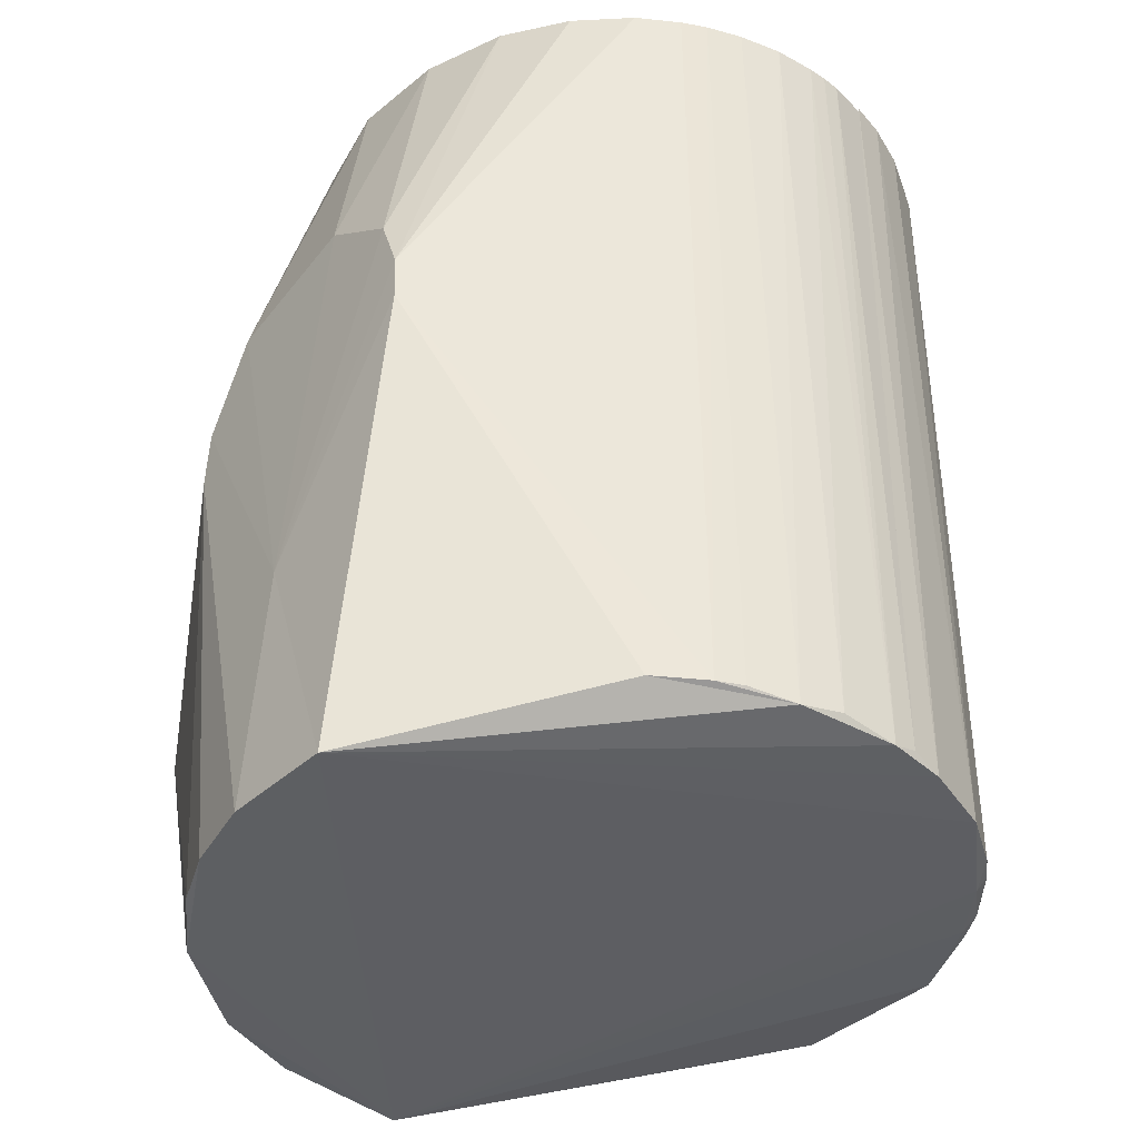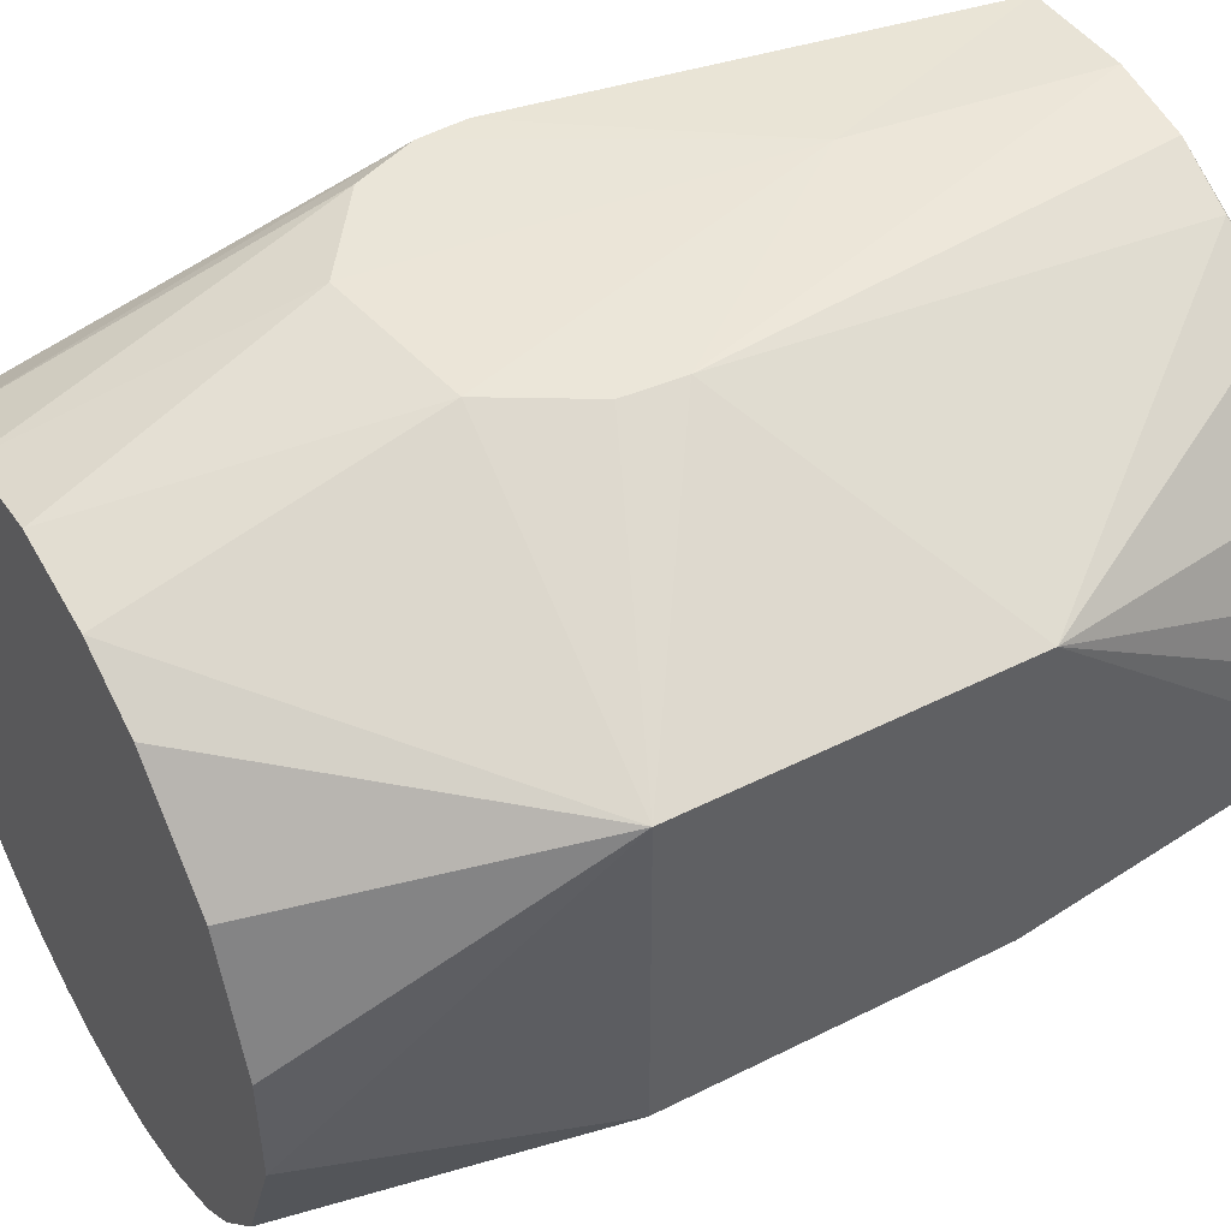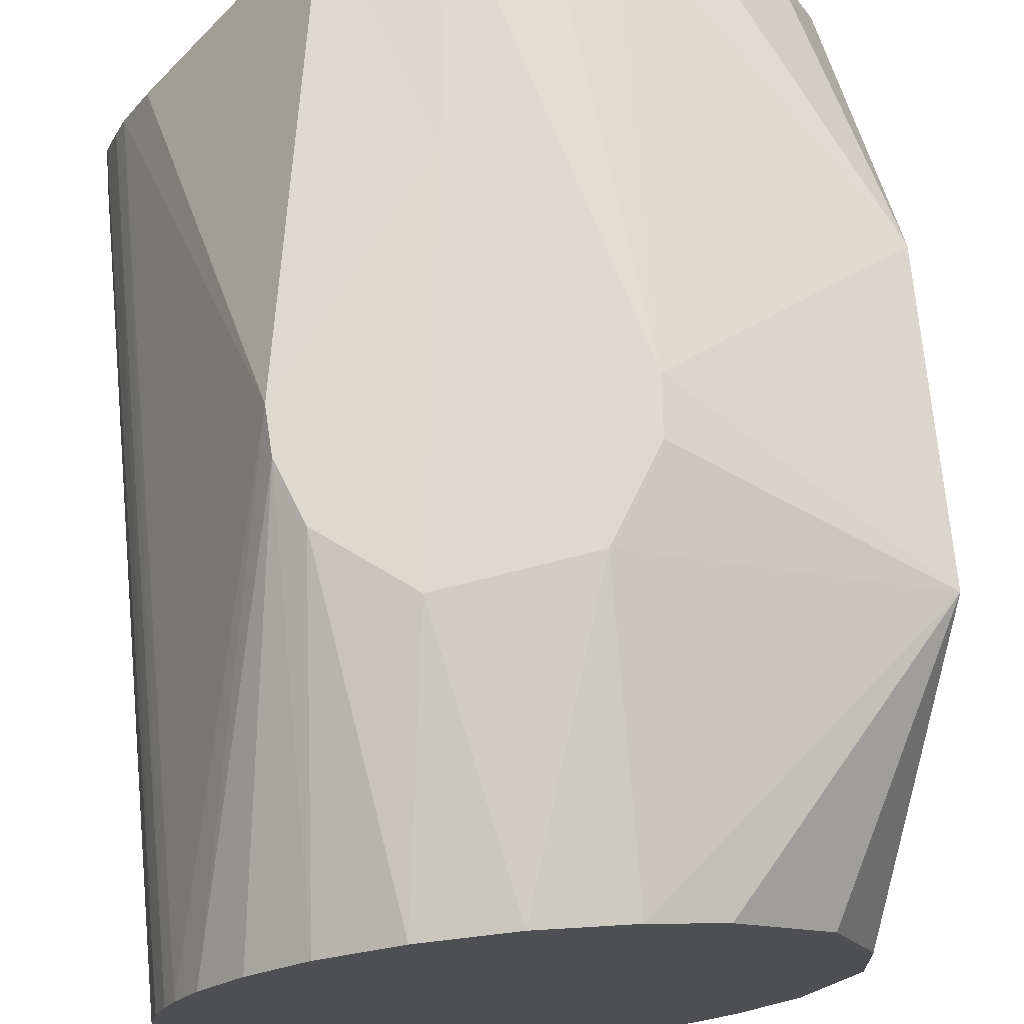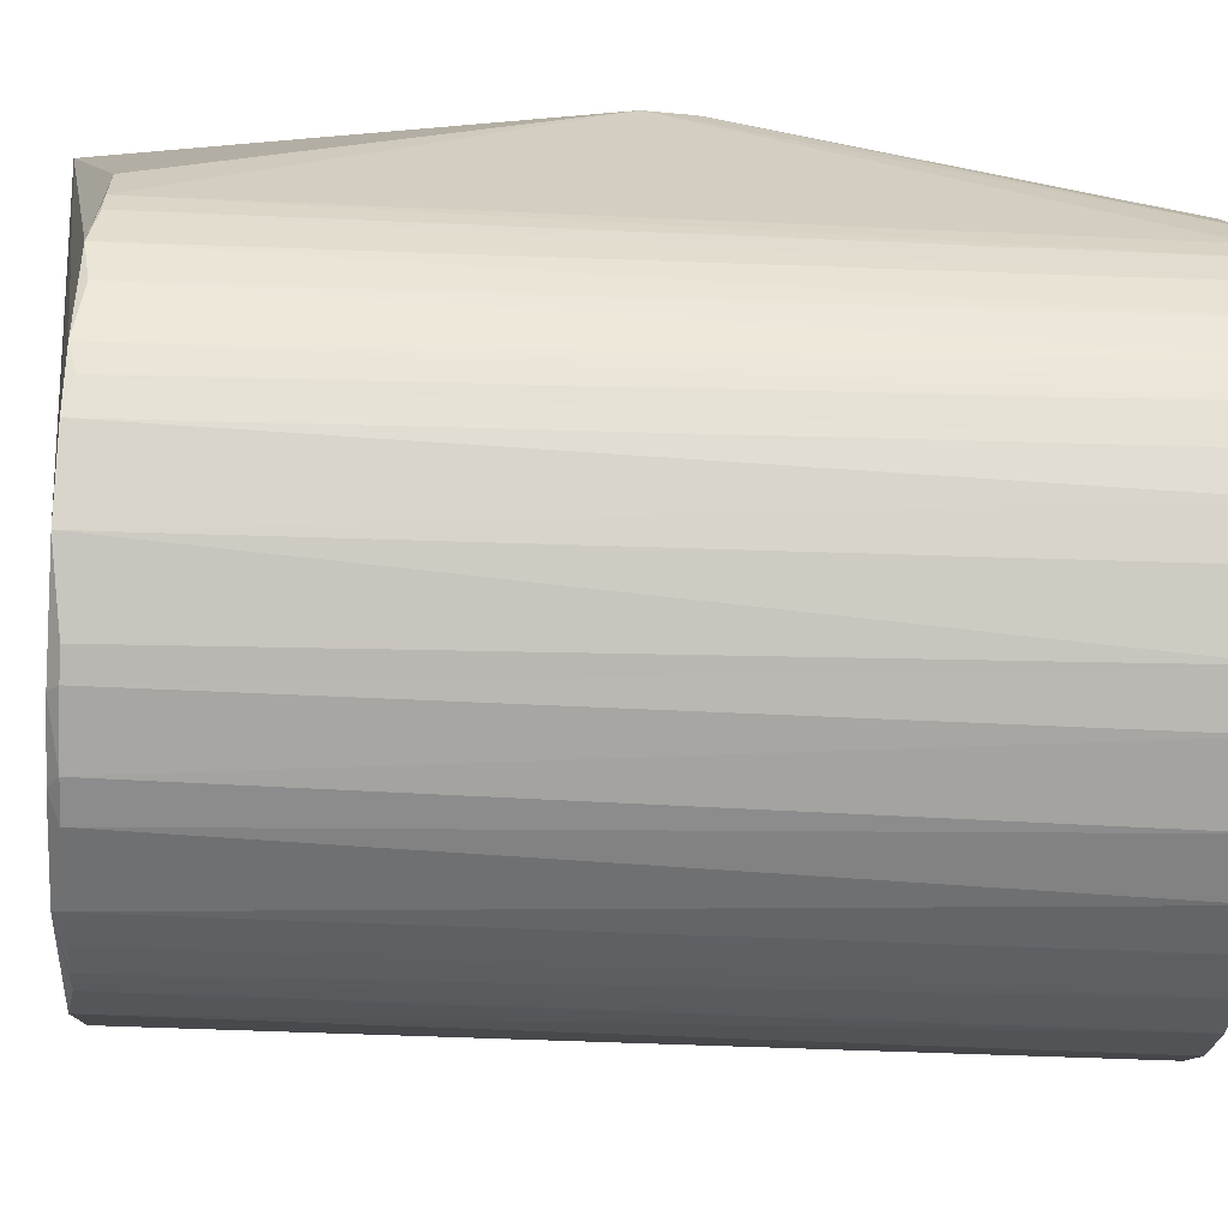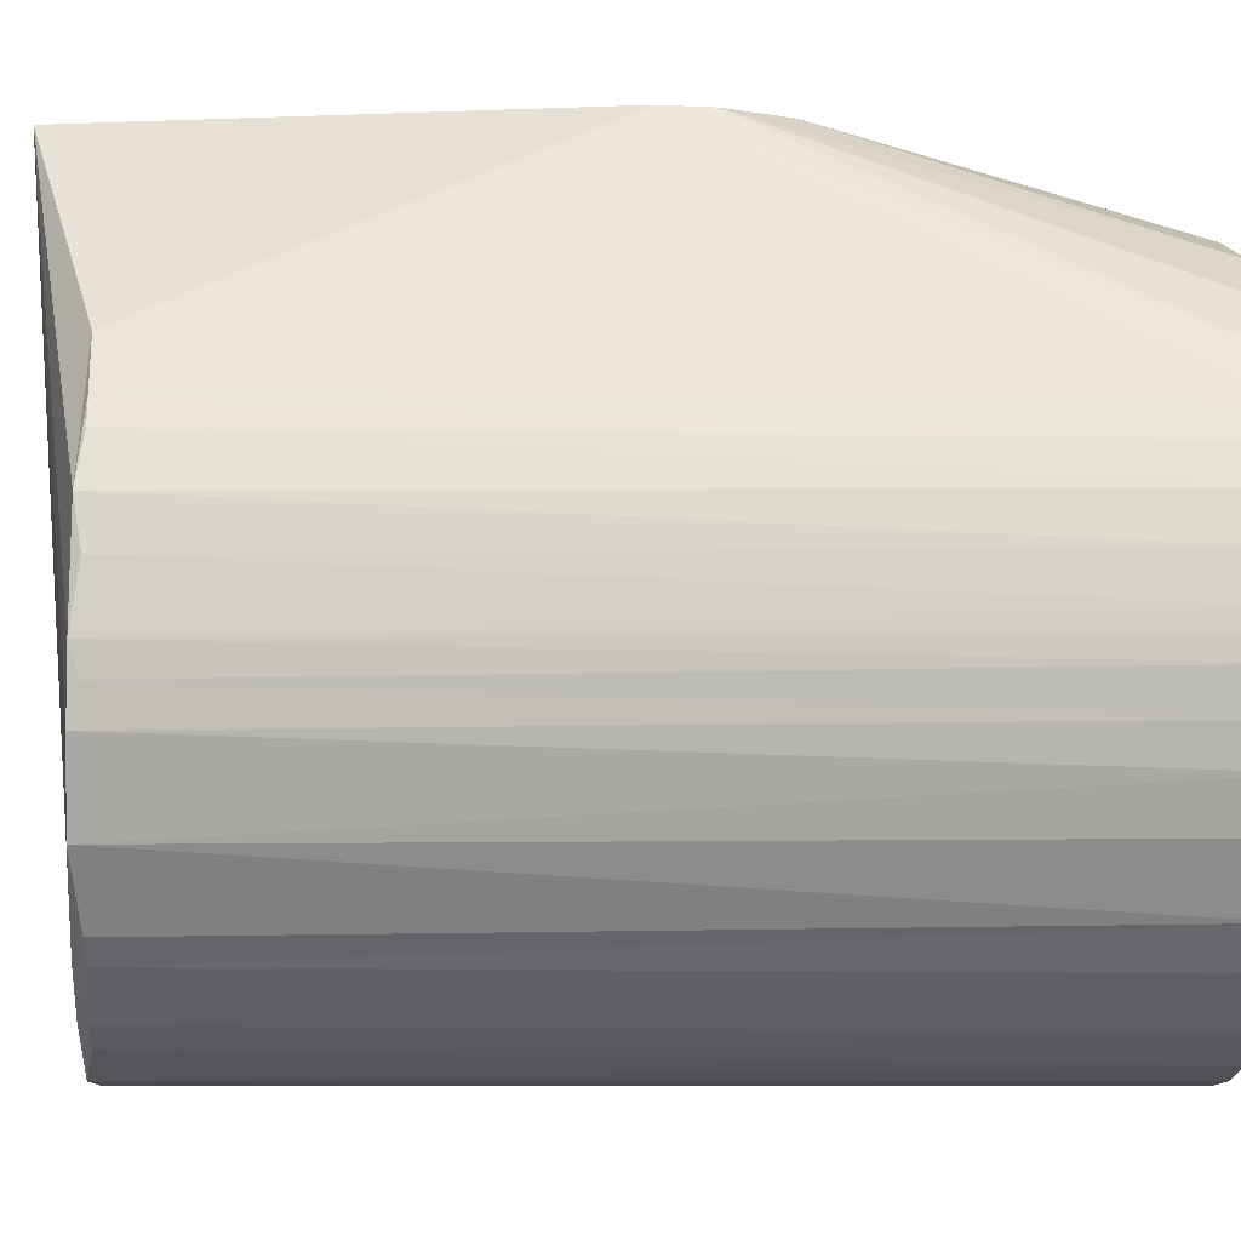
<metadata>
{"format":"obj","ext":"obj","renderer":"f3d","projection":"perspective","resolution":1024,"background":"white","views":[{"elev":-39.5,"azim":52.5,"up":"+Y"},{"elev":46.1,"azim":-120.1,"up":"+Z"},{"elev":71.2,"azim":174.6,"up":"+Z"},{"elev":-37.7,"azim":86.4,"up":"+Z"},{"elev":-7.5,"azim":85.3,"up":"+Z"}]}
</metadata>
<code>
v 53.25 -83.08 38.53
v 58.93 -83 28.59
v 32.97 -2.998 78.51
v -82 32.5 52.5
v -65.49 86 -9.173
v -82 32.5 -12.5
v -36.82 86 -54.5
v -60.62 -32.5 -35
v -60.62 32.5 -35
v 45.01 86 47.69
v 32.43 6.532 78.5
v 53.79 86 37.62
v -82 32.5 -12.5
v -44.86 86 -47.87
v -60.62 32.5 -35
v -82 32.5 -12.5
v -56.03 86 -34.55
v -44.86 86 -47.87
v -60.62 32.5 -35
v -44.86 86 -47.87
v -36.82 86 -54.5
v -44.66 -82.97 -48.09
v -36.82 86 -54.5
v -36.01 -83.49 -54.9
v -36.82 86 -54.5
v -44.66 -82.97 -48.09
v -60.62 -32.5 -35
v -79.44 -95.17 -3.451
v -82 -32.5 -12.5
v -50.18 -83 -42.1
v 65.39 86 -3.821
v 65.28 -84.61 -5.97
v 65.06 86 -7.61
v 3.809 -83 -65.39
v -0 86 -65.5
v 10.65 86 -64.7
v -32.95 -2.429 78.51
v -1.3e-05 -47 79.47
v -32.1 9.286 78.51
v 58.93 -83 28.59
v 58.53 86 29.39
v 32.97 -2.998 78.51
v -0 86 -65.5
v -3.809 -83 -65.39
v -11.25 86 -64.62
v -36.12 86 54.9
v -55.34 86 36.39
v -82 32.5 52.5
v -21.1 86 62.1
v -36.12 86 54.9
v -82 32.5 52.5
v -55.34 86 36.39
v -64.72 86 11.42
v -82 32.5 52.5
v -64.72 86 11.42
v -65.49 86 -9.173
v -82 32.5 52.5
v -65.49 86 -9.173
v -56.03 86 -34.55
v -82 32.5 -12.5
v -75.45 -94.7 24.85
v -67.12 -94.93 42.93
v -82 -32.5 52.5
v -1.967 86 65.78
v -21.1 27.36 78.53
v 9.649 32.12 78.5
v 9.649 32.12 78.5
v -21.1 27.36 78.53
v -1.3e-05 -47 79.47
v 17.03 86 63.4
v 27.6 18.93 78.51
v 33.11 86 56.77
v -1.3e-05 -47 79.47
v 27.6 18.93 78.51
v 9.649 32.12 78.5
v 10.65 86 -64.7
v 11.29 -84.77 -64.64
v 3.809 -83 -65.39
v 16.99 -95.2 77.85
v -1.3e-05 -47 79.47
v -6.094 -95 79.34
v -1.3e-05 -47 79.47
v -32.95 -2.429 78.51
v -6.094 -95 79.34
v -32.1 9.286 78.51
v -21.1 27.36 78.53
v -82 32.5 52.5
v -21.1 86 62.1
v -82 32.5 52.5
v -21.1 27.36 78.53
v -1.3e-05 -47 79.47
v -21.1 27.36 78.53
v -32.1 9.286 78.51
v -82 -32.5 52.5
v -67.12 -94.93 42.93
v -49.37 -95 62.57
v 63.99 -84.41 14.28
v 61.11 -83 23.5
v 58.93 -83 28.59
v 61.11 -83 23.5
v 63.23 86 17.19
v 60.82 86 24.38
v 32.97 -2.998 78.51
v 58.53 86 29.39
v 53.79 86 37.62
v 32.43 6.532 78.5
v -1.3e-05 -47 79.47
v 32.97 -2.998 78.51
v 32.97 -2.998 78.51
v 53.79 86 37.62
v 32.43 6.532 78.5
v -44.66 -82.97 -48.09
v -82 -32.5 -12.5
v -60.62 -32.5 -35
v -82 -32.5 -12.5
v -44.66 -82.97 -48.09
v -50.18 -83 -42.1
v -50.18 -83 -42.1
v -44.66 -82.97 -48.09
v -79.44 -95.17 -3.451
v -79.44 -95.17 -3.451
v -44.66 -82.97 -48.09
v -36.01 -83.49 -54.9
v 57.63 86 -31.07
v 61.55 86 -22.4
v 56.98 -84.8 -32.86
v 43.05 86 -49.41
v 33 -82.92 -56.65
v 31.21 86 -57.7
v -78.6 -94 11.38
v -75.45 -94.7 24.85
v -82 -32.5 52.5
v -79.44 -95.17 -3.451
v -78.6 -94 11.38
v -82 -32.5 52.5
v 27.6 18.93 78.51
v 17.03 86 63.4
v 9.649 32.12 78.5
v 17.03 86 63.4
v -1.967 86 65.78
v 9.649 32.12 78.5
v 33.11 86 56.77
v 32.43 6.532 78.5
v 45.01 86 47.69
v 27.6 18.93 78.51
v 32.43 6.532 78.5
v 33.11 86 56.77
v -1.3e-05 -47 79.47
v 32.43 6.532 78.5
v 27.6 18.93 78.51
v 10.65 86 -64.7
v 20.18 85.99 -62.39
v 11.29 -84.77 -64.64
v 41.27 -85 -48.26
v 16.99 -95.2 77.85
v -79.44 -95.17 -3.451
v 49.99 85.99 -42.53
v 43.53 -83 -48.91
v 43.05 86 -49.41
v 49.99 85.99 -42.53
v 47.64 -83 -44.95
v 43.53 -83 -48.91
v 53.25 -83.08 38.53
v 32.97 -2.998 78.51
v 16.99 -95.2 77.85
v 16.99 -95.2 77.85
v 32.97 -2.998 78.51
v -1.3e-05 -47 79.47
v 65.02 86 8.393
v 63.99 -84.41 14.28
v 65.24 -83 5.539
v 58.93 -83 28.59
v 60.82 86 24.38
v 58.53 86 29.39
v 61.11 -83 23.5
v 60.82 86 24.38
v 58.93 -83 28.59
v 63.73 86 -15.11
v 64.51 -83 -11.37
v 63.06 -84.72 -18.07
v 65.28 -84.61 -5.97
v 64.51 -83 -11.37
v 65.06 86 -7.61
v 61.55 86 -22.4
v 63.06 -84.72 -18.07
v 56.98 -84.8 -32.86
v 63.06 -84.72 -18.07
v 61.55 86 -22.4
v 63.73 86 -15.11
v -78.6 -94 11.38
v -79.44 -95.17 -3.451
v -75.45 -94.7 24.85
v -21.1 27.36 78.53
v -1.967 86 65.78
v -21.1 86 62.1
v 33 -82.92 -56.65
v 25.94 -83 -60.14
v 31.21 86 -57.7
v 63.23 86 17.19
v 63.99 -84.41 14.28
v 65.02 86 8.393
v -82 -32.5 -12.5
v -79.44 -95.17 -3.451
v -82 -32.5 52.5
v -3.809 -83 -65.39
v -9.489 -83 -64.78
v -11.25 86 -64.62
v 58.93 -83 28.59
v 53.25 -83.08 38.53
v 63.99 -84.41 14.28
v 63.99 -84.41 14.28
v 53.25 -83.08 38.53
v 16.99 -95.2 77.85
v 63.06 -84.72 -18.07
v 65.28 -84.61 -5.97
v 16.99 -95.2 77.85
v 65.5 86 0
v 65.28 -84.61 -5.97
v 65.39 86 -3.821
v 65.02 86 8.393
v 65.24 -83 5.539
v 65.5 86 0
v 56.98 -84.8 -32.86
v 49.99 85.99 -42.53
v 57.63 86 -31.07
v -67.12 -94.93 42.93
v -75.45 -94.7 24.85
v -79.44 -95.17 -3.451
v 3.809 -83 -65.39
v 11.29 -84.77 -64.64
v -3.809 -83 -65.39
v 43.53 -83 -48.91
v 33 -82.92 -56.65
v 43.05 86 -49.41
v 63.23 86 17.19
v 61.11 -83 23.5
v 63.99 -84.41 14.28
v -9.489 -83 -64.78
v 11.29 -84.77 -64.64
v -19.76 -84.56 -62.58
v -3.809 -83 -65.39
v 11.29 -84.77 -64.64
v -9.489 -83 -64.78
v -79.44 -95.17 -3.451
v -36.01 -83.49 -54.9
v -19.76 -84.56 -62.58
v -19.76 -84.56 -62.58
v -11.25 86 -64.62
v -9.489 -83 -64.78
v -32.95 -2.429 78.51
v -22.07 -95 76.51
v -6.094 -95 79.34
v -24.1 86 -61.01
v -11.25 86 -64.62
v -19.76 -84.56 -62.58
v 41.27 -85 -48.26
v 43.53 -83 -48.91
v 47.64 -83 -44.95
v 56.98 -84.8 -32.86
v 41.27 -85 -48.26
v 47.64 -83 -44.95
v 16.99 -95.2 77.85
v 41.27 -85 -48.26
v 56.98 -84.8 -32.86
v 47.64 -83 -44.95
v 49.99 85.99 -42.53
v 56.98 -84.8 -32.86
v 25.94 -83 -60.14
v 20.18 85.99 -62.39
v 31.21 86 -57.7
v -35.57 -94 71.1
v -22.07 -95 76.51
v -32.95 -2.429 78.51
v 65.28 -84.61 -5.97
v 63.06 -84.72 -18.07
v 64.51 -83 -11.37
v -36.82 86 -54.5
v -24.1 86 -61.01
v -36.01 -83.49 -54.9
v 25.94 -83 -60.14
v 11.29 -84.77 -64.64
v 20.18 85.99 -62.39
v 25.94 -83 -60.14
v 29.42 -85 -56.13
v 11.29 -84.77 -64.64
v 11.29 -84.77 -64.64
v 29.42 -85 -56.13
v -79.44 -95.17 -3.451
v 33 -82.92 -56.65
v 29.42 -85 -56.13
v 25.94 -83 -60.14
v 11.29 -84.77 -64.64
v -79.44 -95.17 -3.451
v -19.76 -84.56 -62.58
v -24.1 86 -61.01
v -19.76 -84.56 -62.58
v -36.01 -83.49 -54.9
v -82 -32.5 52.5
v -35.57 -94 71.1
v -32.95 -2.429 78.51
v -35.57 -94 71.1
v -49.37 -95 62.57
v -22.07 -95 76.51
v 65.28 -84.61 -5.97
v 63.99 -84.41 14.28
v 16.99 -95.2 77.85
v 63.99 -84.41 14.28
v 65.28 -84.61 -5.97
v 65.24 -83 5.539
v -49.37 -95 62.57
v -35.57 -94 71.1
v -82 -32.5 52.5
v 65.5 86 0
v 65.24 -83 5.539
v 65.28 -84.61 -5.97
v 56.98 -84.8 -32.86
v 63.06 -84.72 -18.07
v 16.99 -95.2 77.85
v 43.53 -83 -48.91
v 41.27 -85 -48.26
v 33 -82.92 -56.65
v 29.42 -85 -56.13
v 33 -82.92 -56.65
v 41.27 -85 -48.26
v 29.42 -85 -56.13
v 41.27 -85 -48.26
v -79.44 -95.17 -3.451
v -82 32.5 -12.5
v -60.62 32.5 -35
v -82 -32.5 -12.5
v -60.62 -32.5 -35
v -82 -32.5 -12.5
v -60.62 32.5 -35
v -82 32.5 -12.5
v -82 -32.5 -12.5
v -82 32.5 52.5
v -82 32.5 52.5
v -82 -32.5 -12.5
v -82 -32.5 52.5
v -82 -32.5 52.5
v -32.95 -2.429 78.51
v -82 32.5 52.5
v -82 32.5 52.5
v -32.95 -2.429 78.51
v -32.1 9.286 78.51
v -3.809 -83 -65.39
v -0 86 -65.5
v 3.809 -83 -65.39
v 58.53 86 29.39
v 61.55 86 -22.4
v 53.79 86 37.62
v 65.39 86 -3.821
v 61.55 86 -22.4
v 65.5 86 0
v 33.11 86 56.77
v 45.01 86 47.69
v 61.55 86 -22.4
v -24.1 86 -61.01
v -36.82 86 -54.5
v 61.55 86 -22.4
v 45.01 86 47.69
v 53.79 86 37.62
v 61.55 86 -22.4
v 65.06 86 -7.61
v 61.55 86 -22.4
v 65.39 86 -3.821
v 60.82 86 24.38
v 61.55 86 -22.4
v 58.53 86 29.39
v -44.86 86 -47.87
v -56.03 86 -34.55
v 61.55 86 -22.4
v -44.86 86 -47.87
v 61.55 86 -22.4
v -36.82 86 -54.5
v -11.25 86 -64.62
v 61.55 86 -22.4
v -0 86 -65.5
v 20.18 85.99 -62.39
v 61.55 86 -22.4
v 31.21 86 -57.7
v 17.03 86 63.4
v 33.11 86 56.77
v 61.55 86 -22.4
v 10.65 86 -64.7
v -0 86 -65.5
v 61.55 86 -22.4
v 64.51 -83 -11.37
v 63.73 86 -15.11
v 61.55 86 -22.4
v 43.05 86 -49.41
v 61.55 86 -22.4
v 49.99 85.99 -42.53
v 31.21 86 -57.7
v 61.55 86 -22.4
v 43.05 86 -49.41
v -55.34 86 36.39
v -36.12 86 54.9
v 61.55 86 -22.4
v -36.12 86 54.9
v -21.1 86 62.1
v 61.55 86 -22.4
v -55.34 86 36.39
v 61.55 86 -22.4
v -64.72 86 11.42
v -64.72 86 11.42
v 61.55 86 -22.4
v -65.49 86 -9.173
v -56.03 86 -34.55
v -65.49 86 -9.173
v 61.55 86 -22.4
v 17.03 86 63.4
v 61.55 86 -22.4
v -1.967 86 65.78
v 10.65 86 -64.7
v 61.55 86 -22.4
v 20.18 85.99 -62.39
v 63.23 86 17.19
v 61.55 86 -22.4
v 60.82 86 24.38
v -11.25 86 -64.62
v -24.1 86 -61.01
v 61.55 86 -22.4
v 65.02 86 8.393
v 65.5 86 0
v 61.55 86 -22.4
v 63.23 86 17.19
v 65.02 86 8.393
v 61.55 86 -22.4
v 64.51 -83 -11.37
v 61.55 86 -22.4
v 65.06 86 -7.61
v -21.1 86 62.1
v -1.967 86 65.78
v 61.55 86 -22.4
v 49.99 85.99 -42.53
v 61.55 86 -22.4
v 57.63 86 -31.07
v -6.094 -95 79.34
v -79.44 -95.17 -3.451
v 16.99 -95.2 77.85
v -6.094 -95 79.34
v -22.07 -95 76.51
v -79.44 -95.17 -3.451
v -49.37 -95 62.57
v -67.12 -94.93 42.93
v -79.44 -95.17 -3.451
v -22.07 -95 76.51
v -49.37 -95 62.57
v -79.44 -95.17 -3.451
f 1 2 3
f 4 5 6
f 7 8 9
f 10 11 12
f 13 14 15
f 16 17 18
f 19 20 21
f 22 23 24
f 25 26 27
f 28 29 30
f 31 32 33
f 34 35 36
f 37 38 39
f 40 41 42
f 43 44 45
f 46 47 48
f 49 50 51
f 52 53 54
f 55 56 57
f 58 59 60
f 61 62 63
f 64 65 66
f 67 68 69
f 70 71 72
f 73 74 75
f 76 77 78
f 79 80 81
f 82 83 84
f 85 86 87
f 88 89 90
f 91 92 93
f 94 95 96
f 97 98 99
f 100 101 102
f 103 104 105
f 106 107 108
f 109 110 111
f 112 113 114
f 115 116 117
f 118 119 120
f 121 122 123
f 124 125 126
f 127 128 129
f 130 131 132
f 133 134 135
f 136 137 138
f 139 140 141
f 142 143 144
f 145 146 147
f 148 149 150
f 151 152 153
f 154 155 156
f 157 158 159
f 160 161 162
f 163 164 165
f 166 167 168
f 169 170 171
f 172 173 174
f 175 176 177
f 178 179 180
f 181 182 183
f 184 185 186
f 187 188 189
f 190 191 192
f 193 194 195
f 196 197 198
f 199 200 201
f 202 203 204
f 205 206 207
f 208 209 210
f 211 212 213
f 214 215 216
f 217 218 219
f 220 221 222
f 223 224 225
f 226 227 228
f 229 230 231
f 232 233 234
f 235 236 237
f 238 239 240
f 241 242 243
f 244 245 246
f 247 248 249
f 250 251 252
f 253 254 255
f 256 257 258
f 259 260 261
f 262 263 264
f 265 266 267
f 268 269 270
f 271 272 273
f 274 275 276
f 277 278 279
f 280 281 282
f 283 284 285
f 286 287 288
f 289 290 291
f 292 293 294
f 295 296 297
f 298 299 300
f 301 302 303
f 304 305 306
f 307 308 309
f 310 311 312
f 313 314 315
f 316 317 318
f 319 320 321
f 322 323 324
f 325 326 327
f 328 329 330
f 331 332 333
f 334 335 336
f 337 338 339
f 340 341 342
f 343 344 345
f 346 347 348
f 349 350 351
f 352 353 354
f 355 356 357
f 358 359 360
f 361 362 363
f 364 365 366
f 367 368 369
f 370 371 372
f 373 374 375
f 376 377 378
f 379 380 381
f 382 383 384
f 385 386 387
f 388 389 390
f 391 392 393
f 394 395 396
f 397 398 399
f 400 401 402
f 403 404 405
f 406 407 408
f 409 410 411
f 412 413 414
f 415 416 417
f 418 419 420
f 421 422 423
f 424 425 426
f 427 428 429
f 430 431 432
f 433 434 435
f 436 437 438
f 439 440 441
f 442 443 444
f 445 446 447
f 448 449 450

</code>
